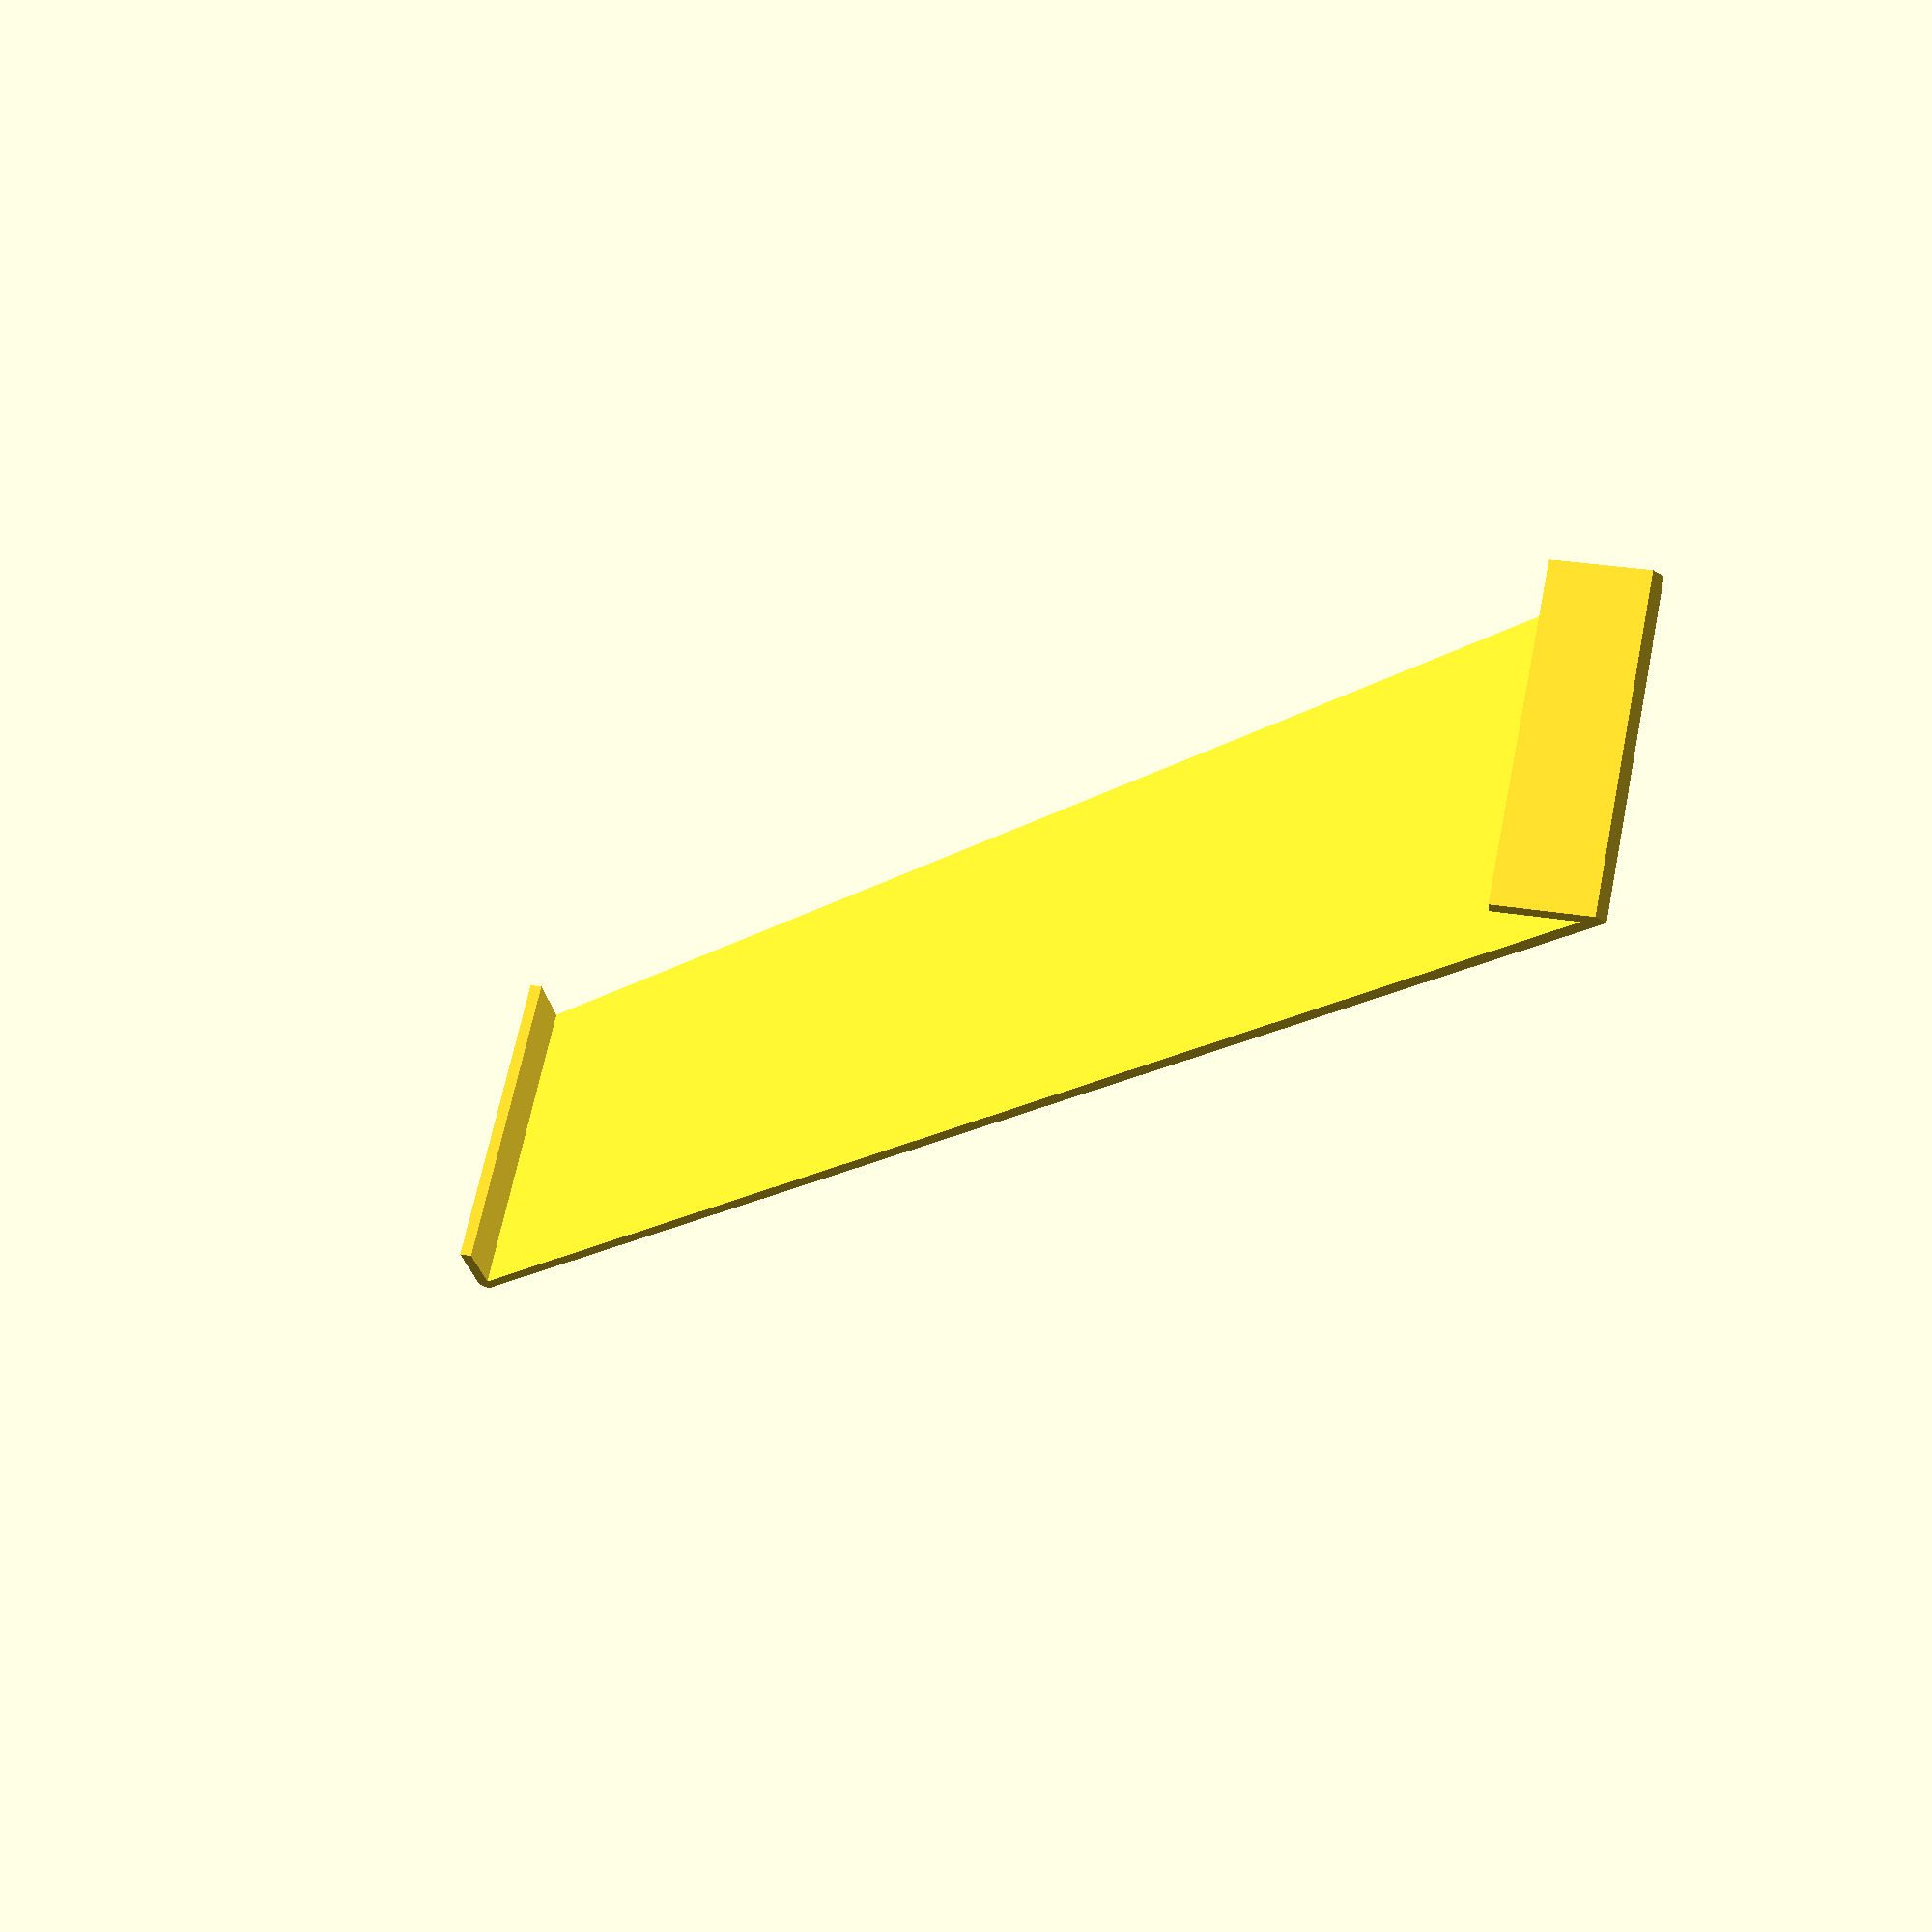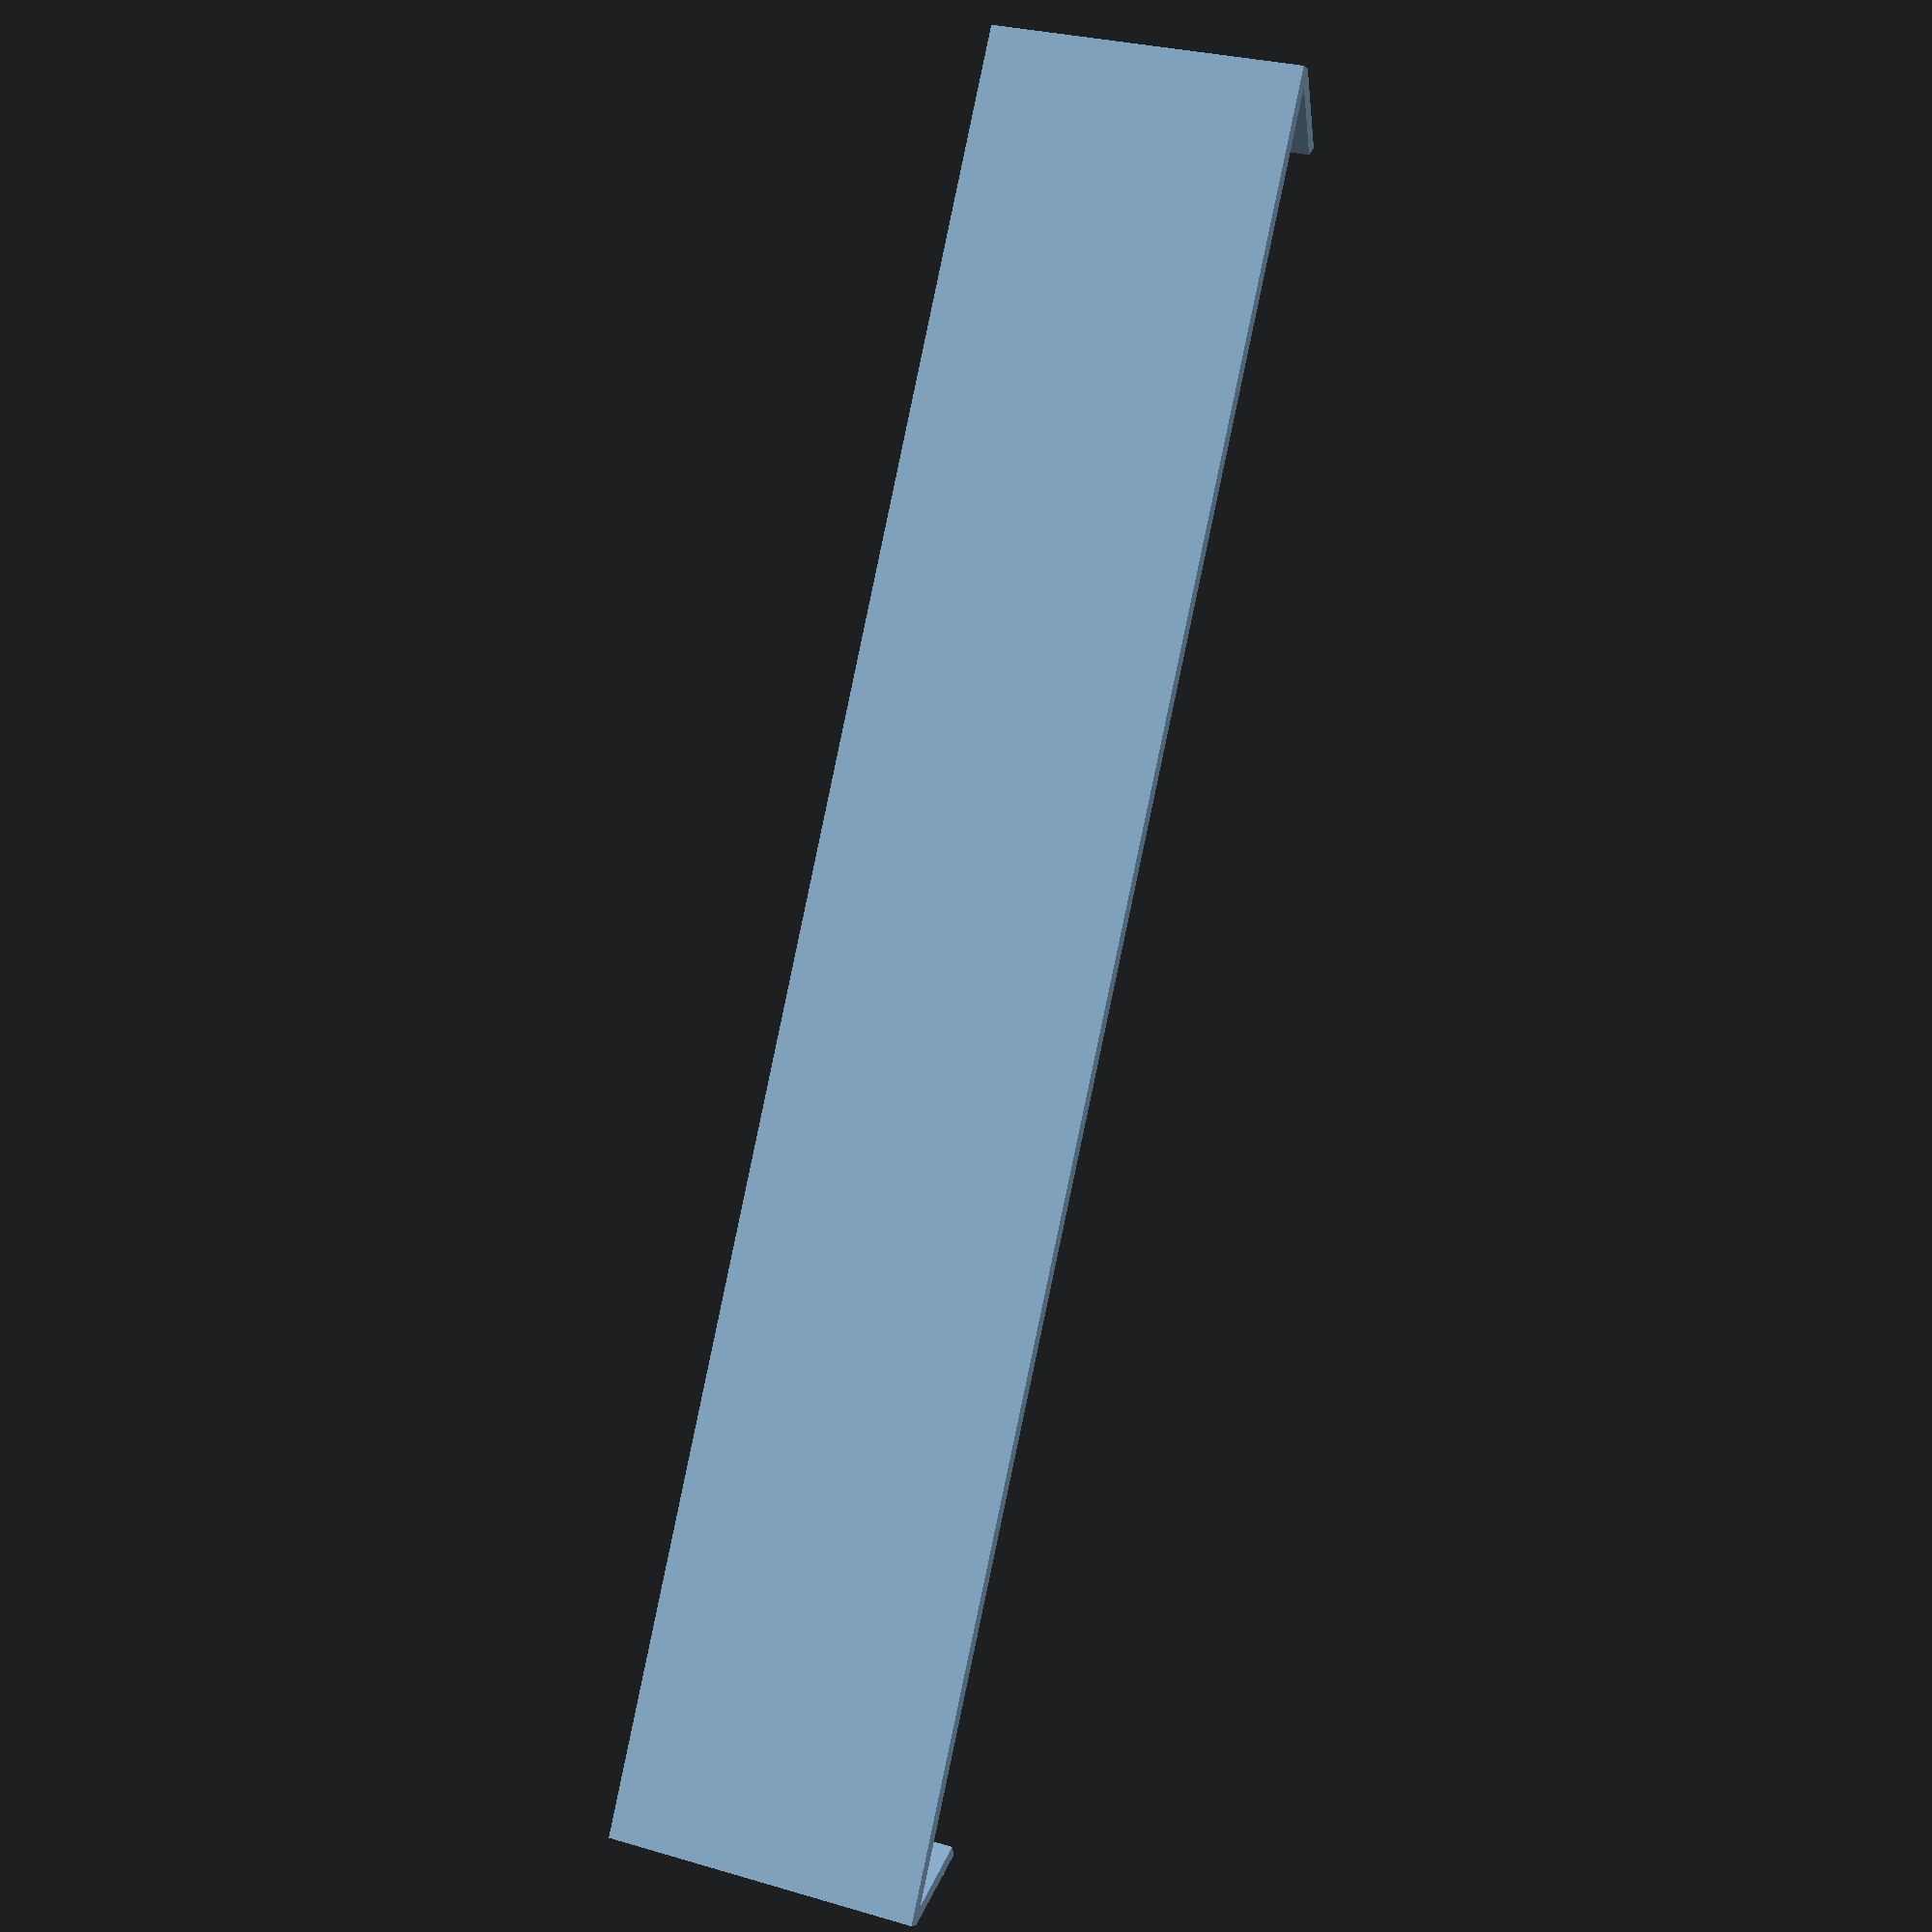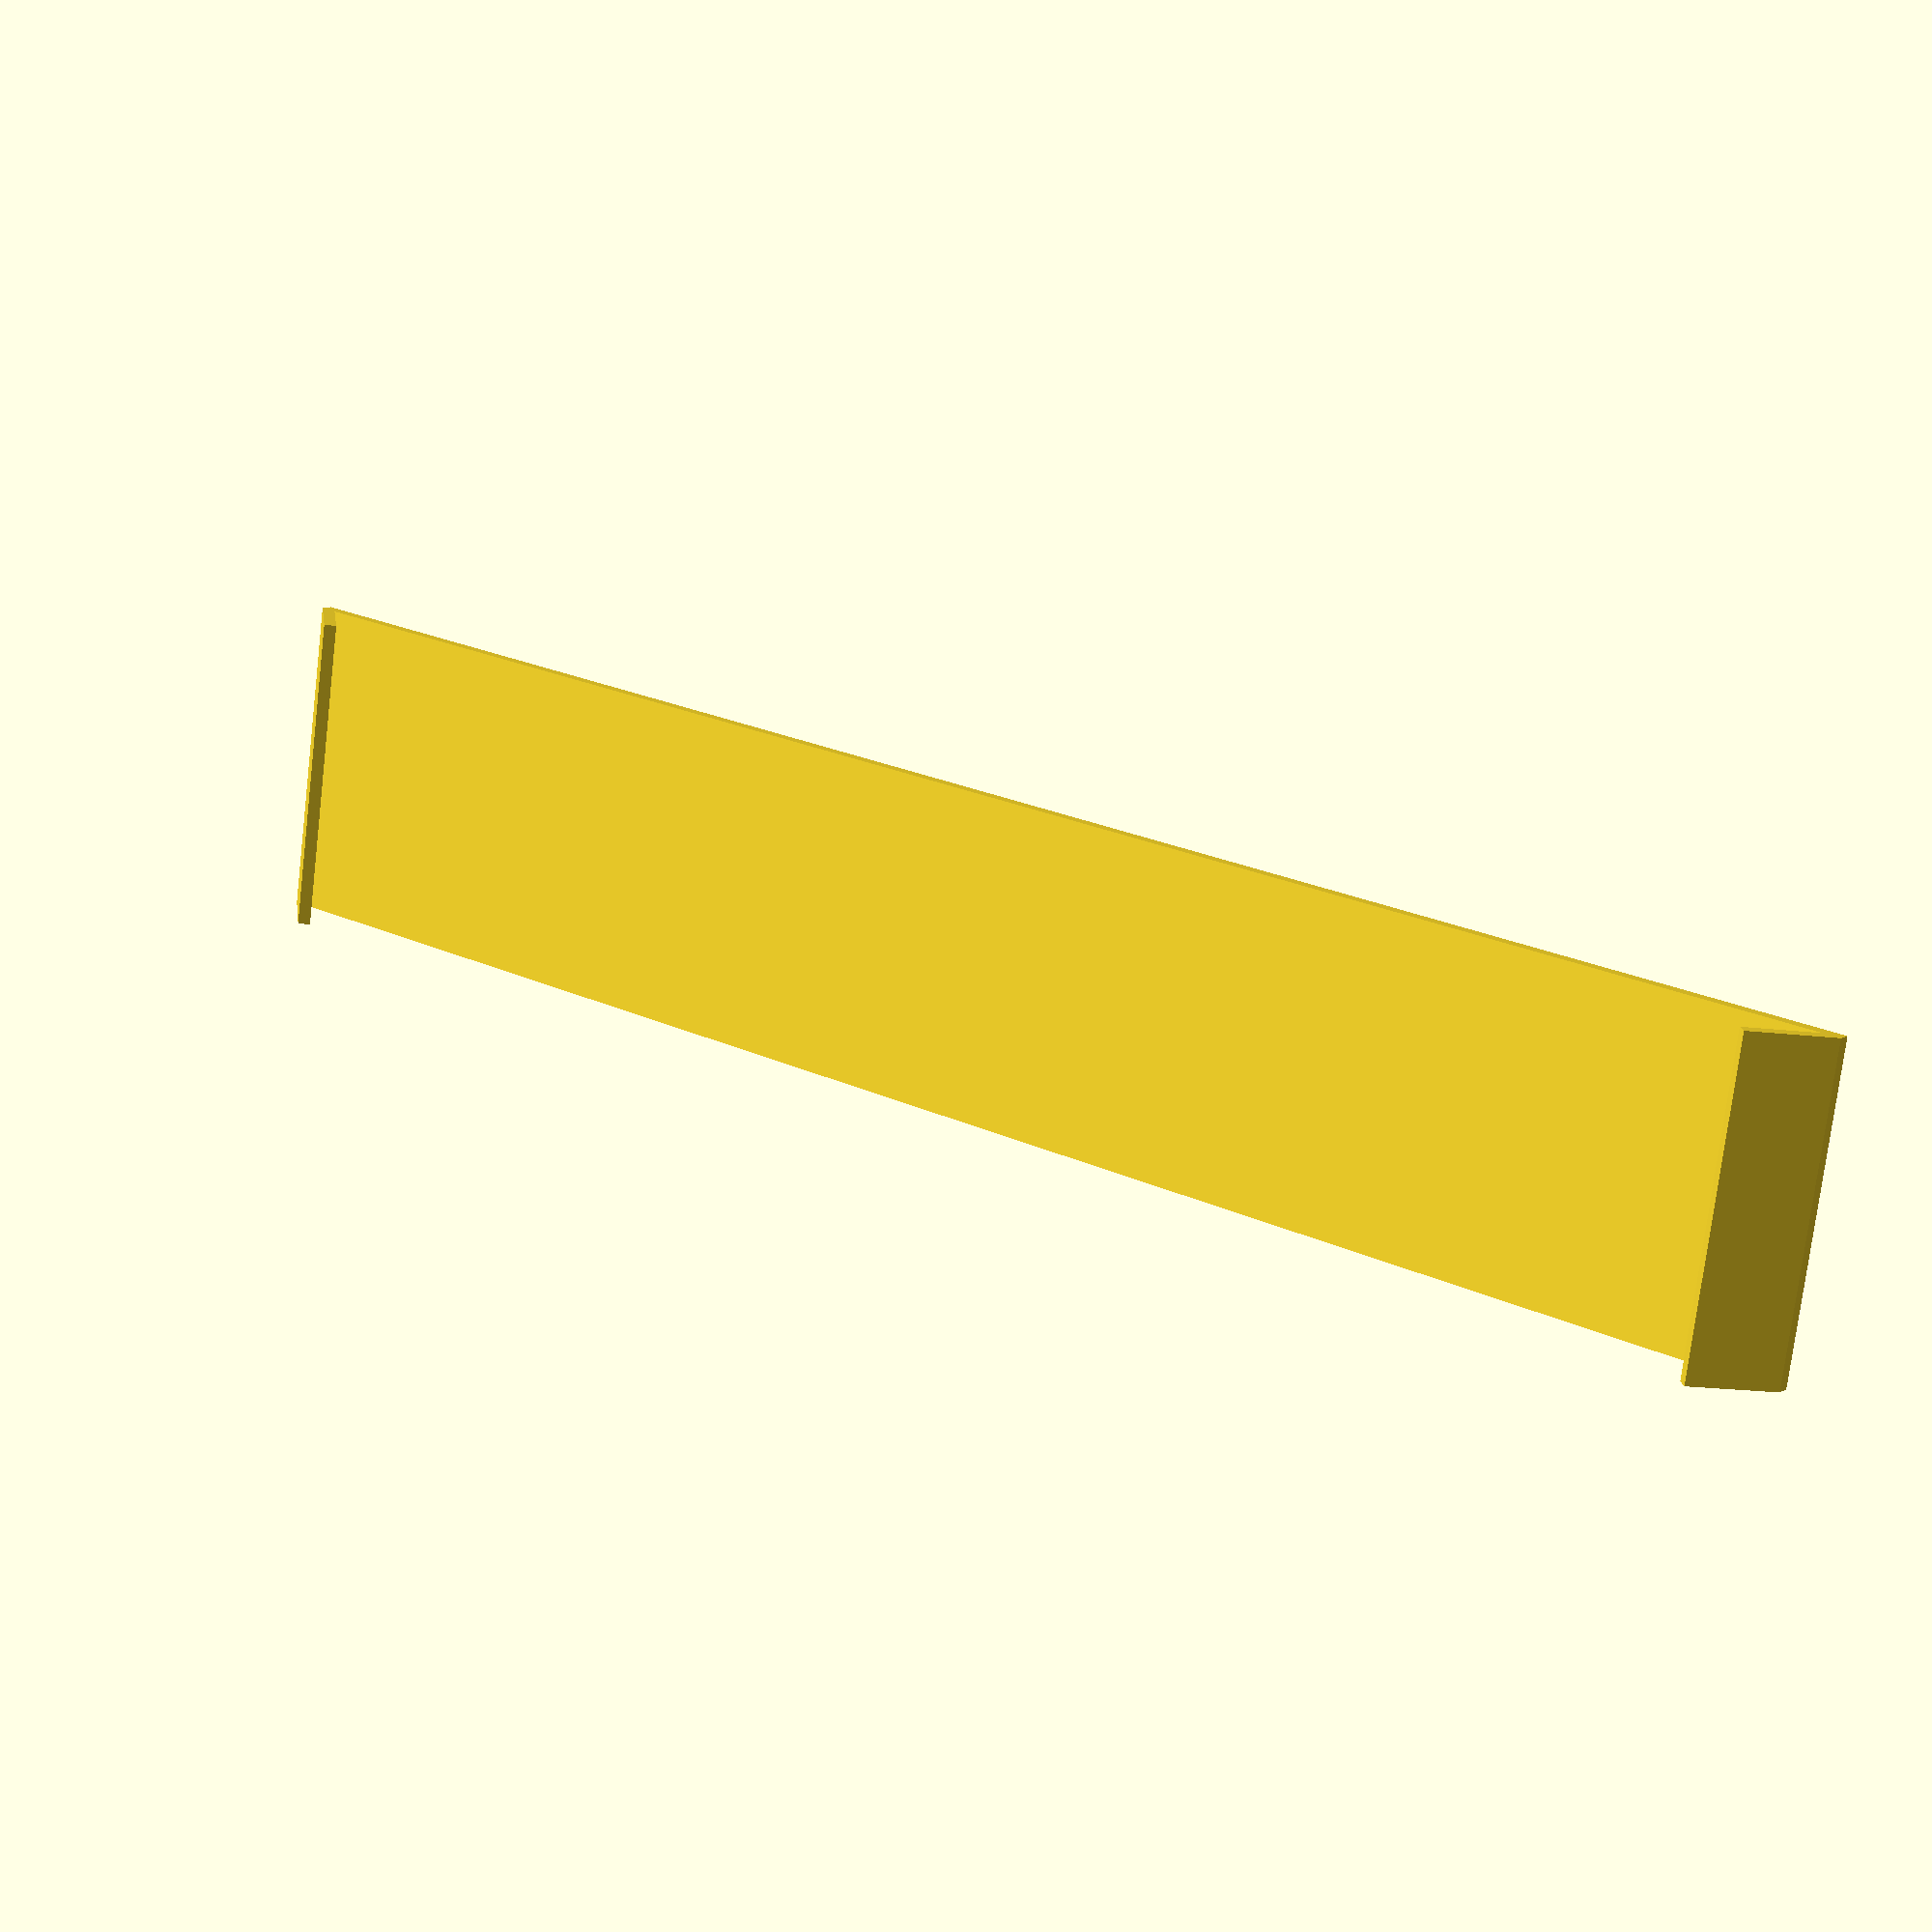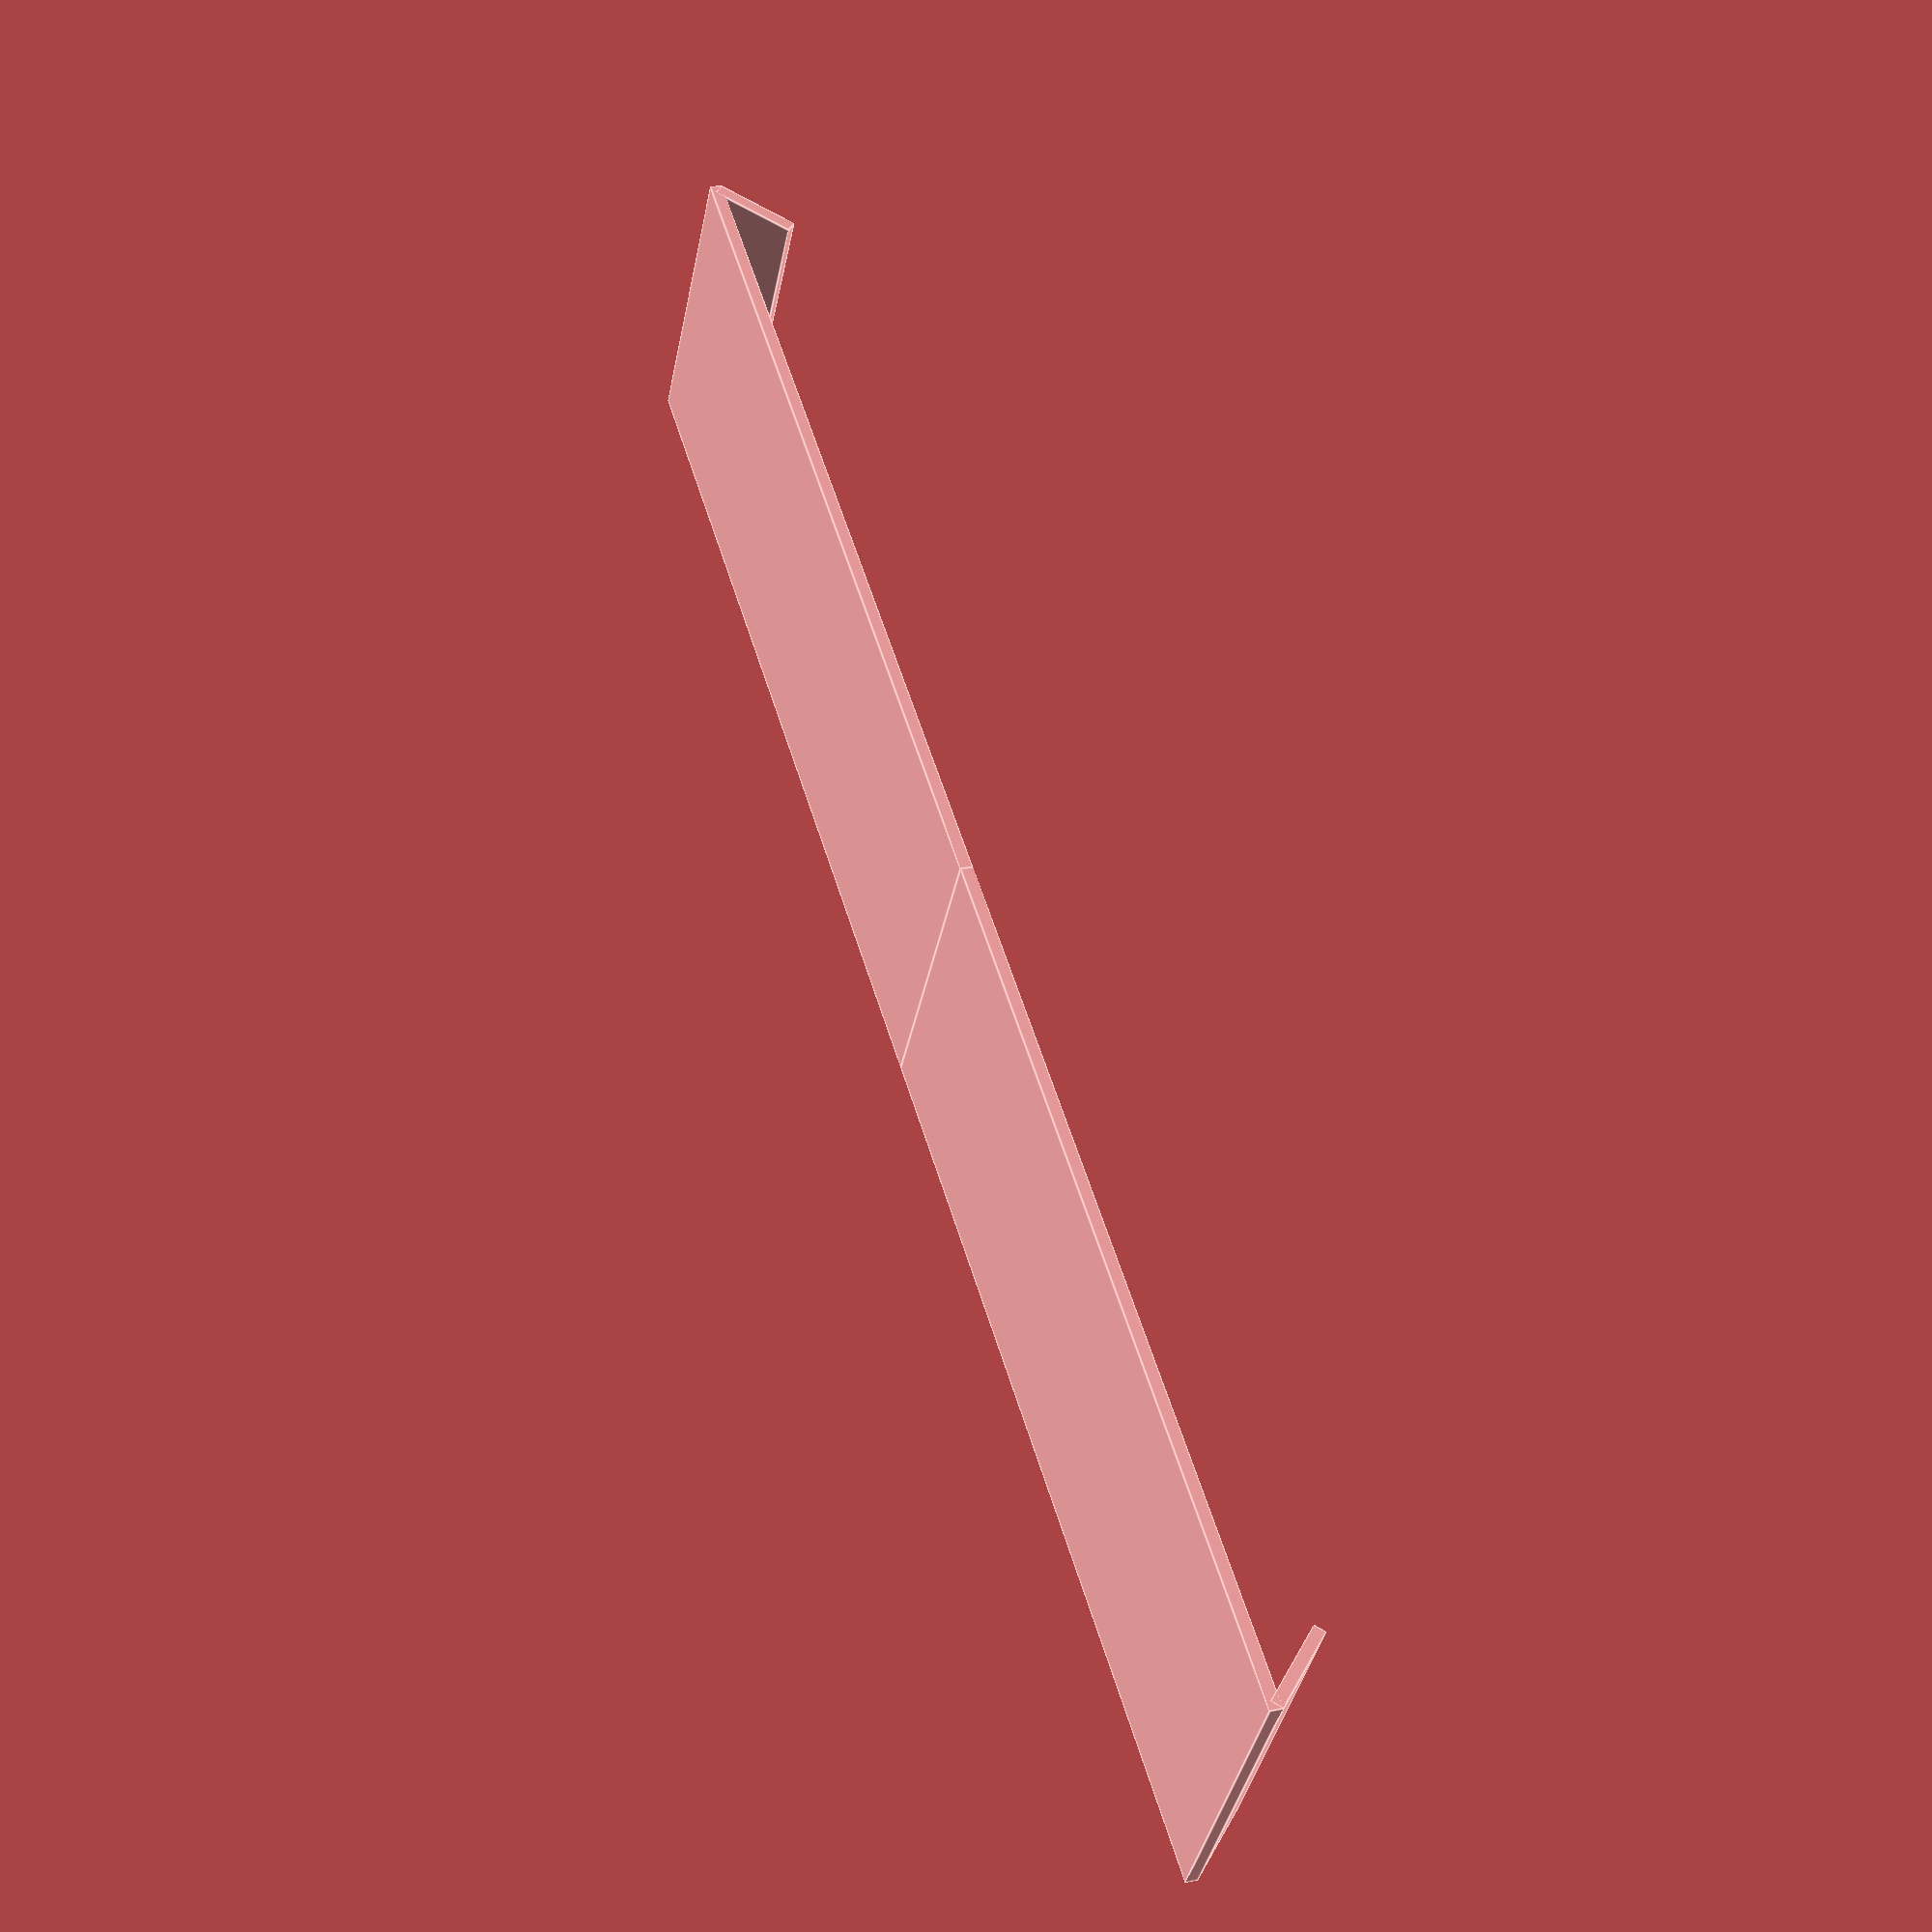
<openscad>
hook_a = 45;
hook_len = 7;

paper_slot_t    = 1;
paper_slot_iw   = 75;
paper_slot_ih   = 24;

main_plate_t    = 1;
main_plate_w    = 144;
main_plate_h    = paper_slot_t + paper_slot_ih + 1;
support_plate_t = main_plate_t;
support_plate_w = paper_slot_iw;
support_plate_h = main_plate_h;


module plate(w,h,t,hook_len){
	plate_half(w/2,h,t,hook_len);
	rotate([0,0,180]) translate([-w,-h,0])
		plate_half(w/2,h,t,hook_len);
}

module plate_half(w,h,t,hook_len){
	cube([w,h,t]);
	translate([0,0,t]) rotate([0,45,0])
		cube([t,h,hook_len]);
}

plate(main_plate_w,main_plate_h,main_plate_t,hook_len);

</openscad>
<views>
elev=39.0 azim=199.0 roll=52.1 proj=p view=solid
elev=184.8 azim=77.2 roll=338.7 proj=p view=wireframe
elev=350.1 azim=188.5 roll=36.2 proj=p view=wireframe
elev=157.8 azim=327.6 roll=290.0 proj=p view=edges
</views>
